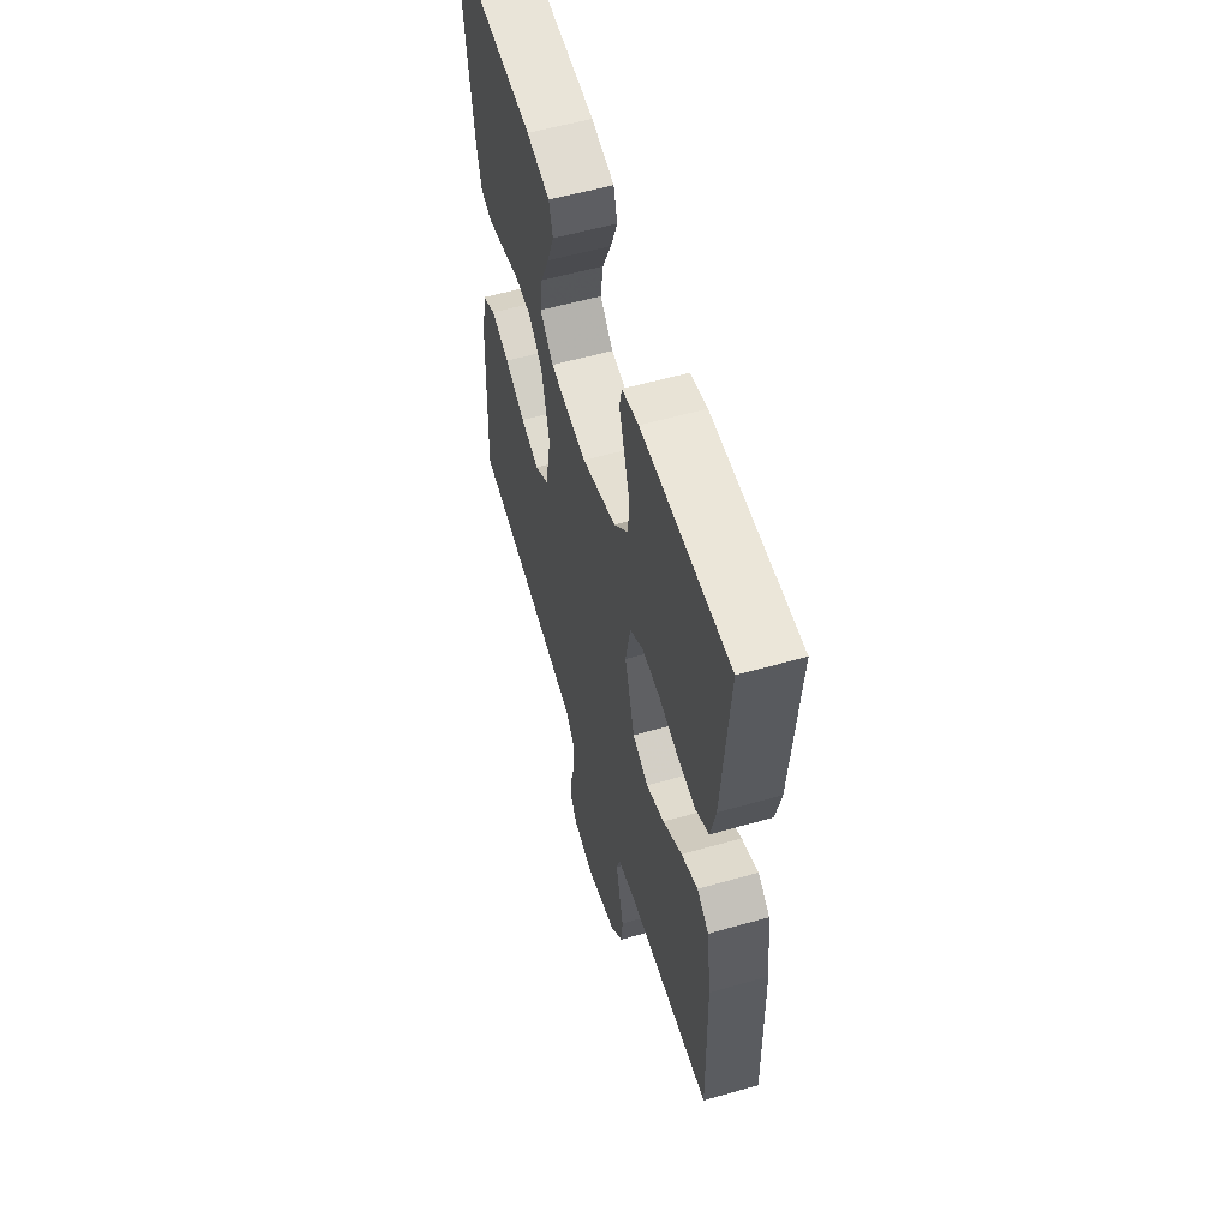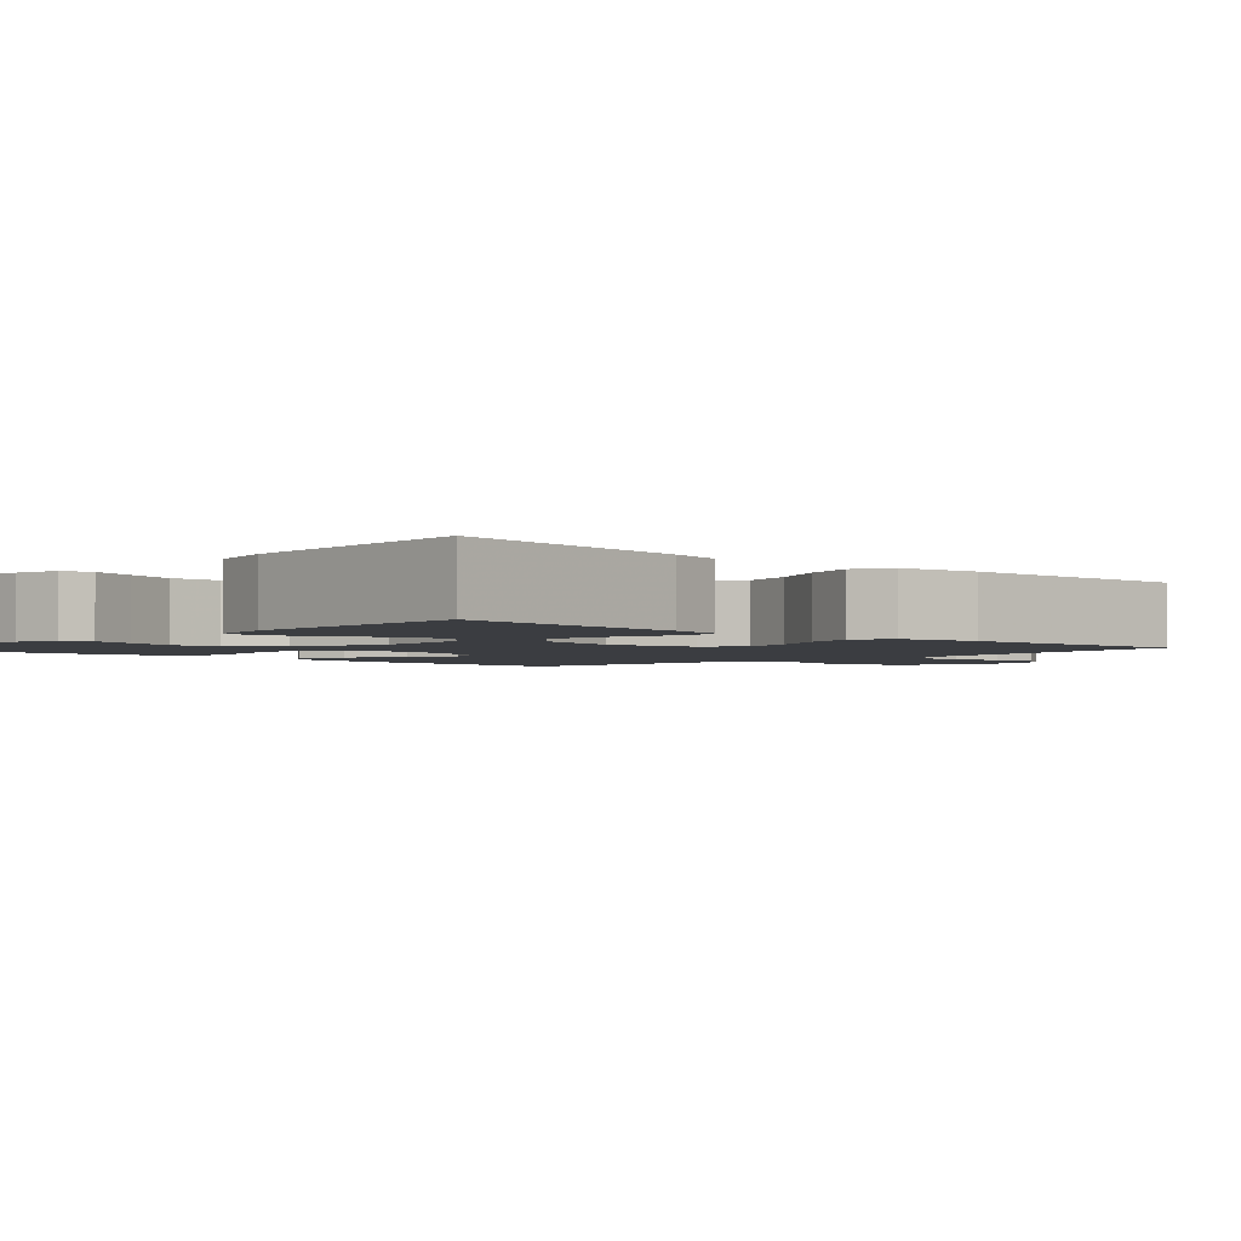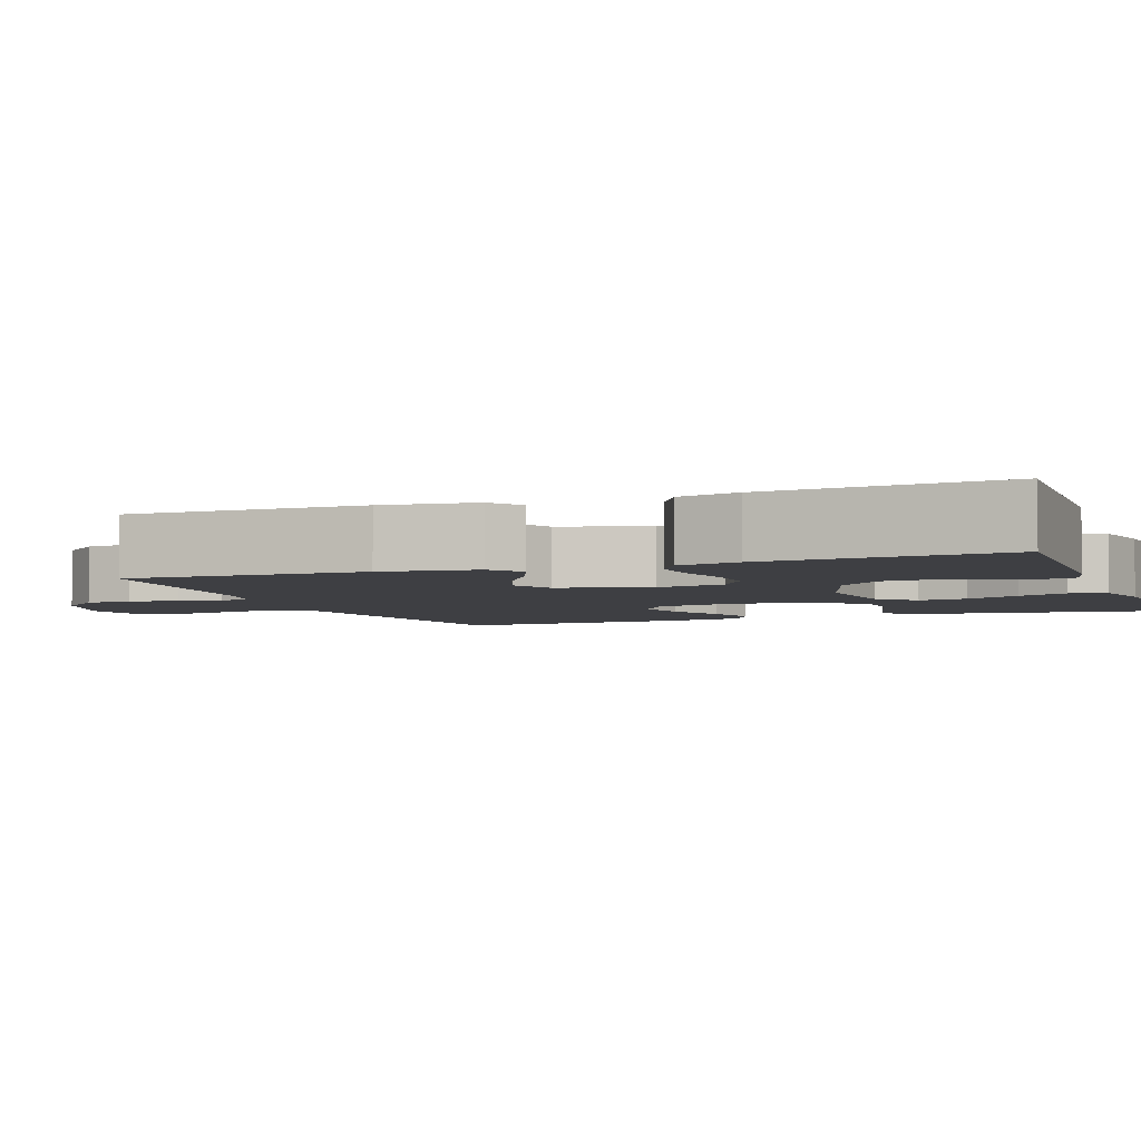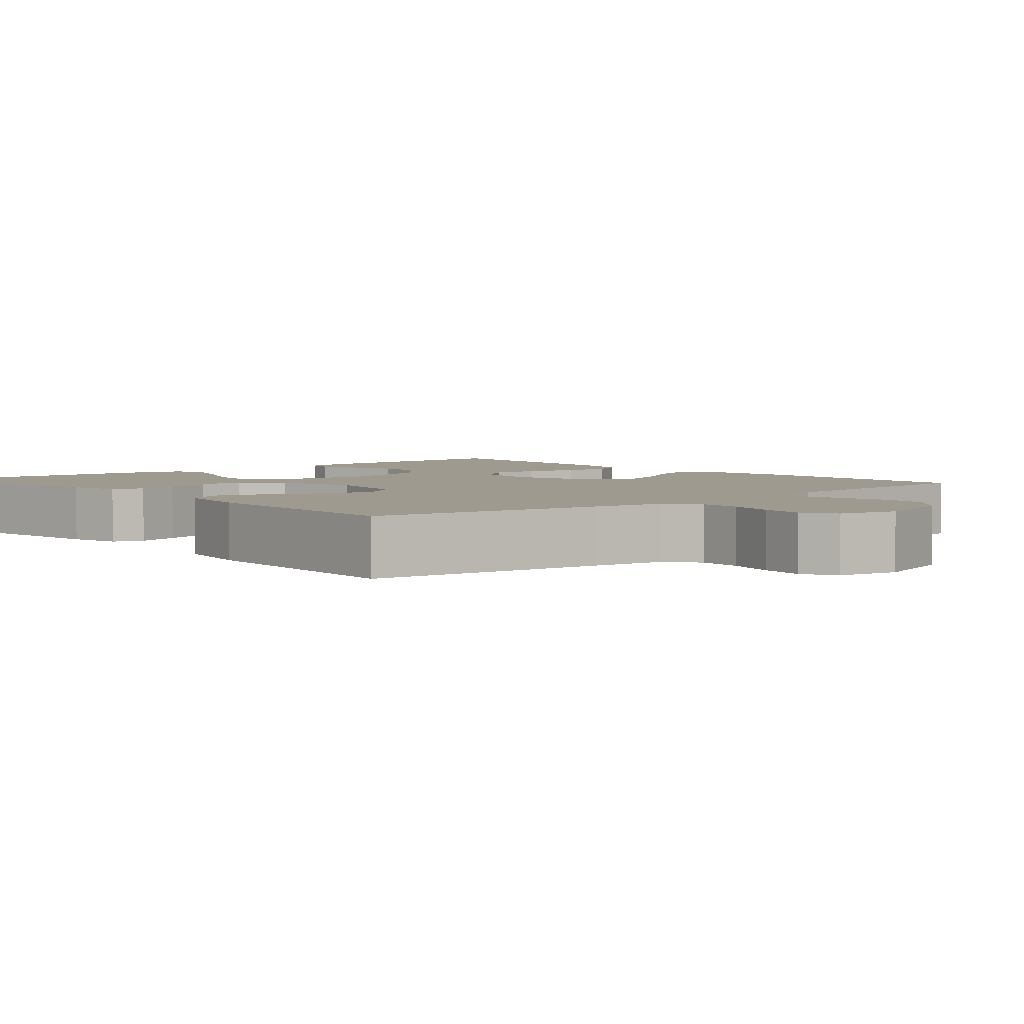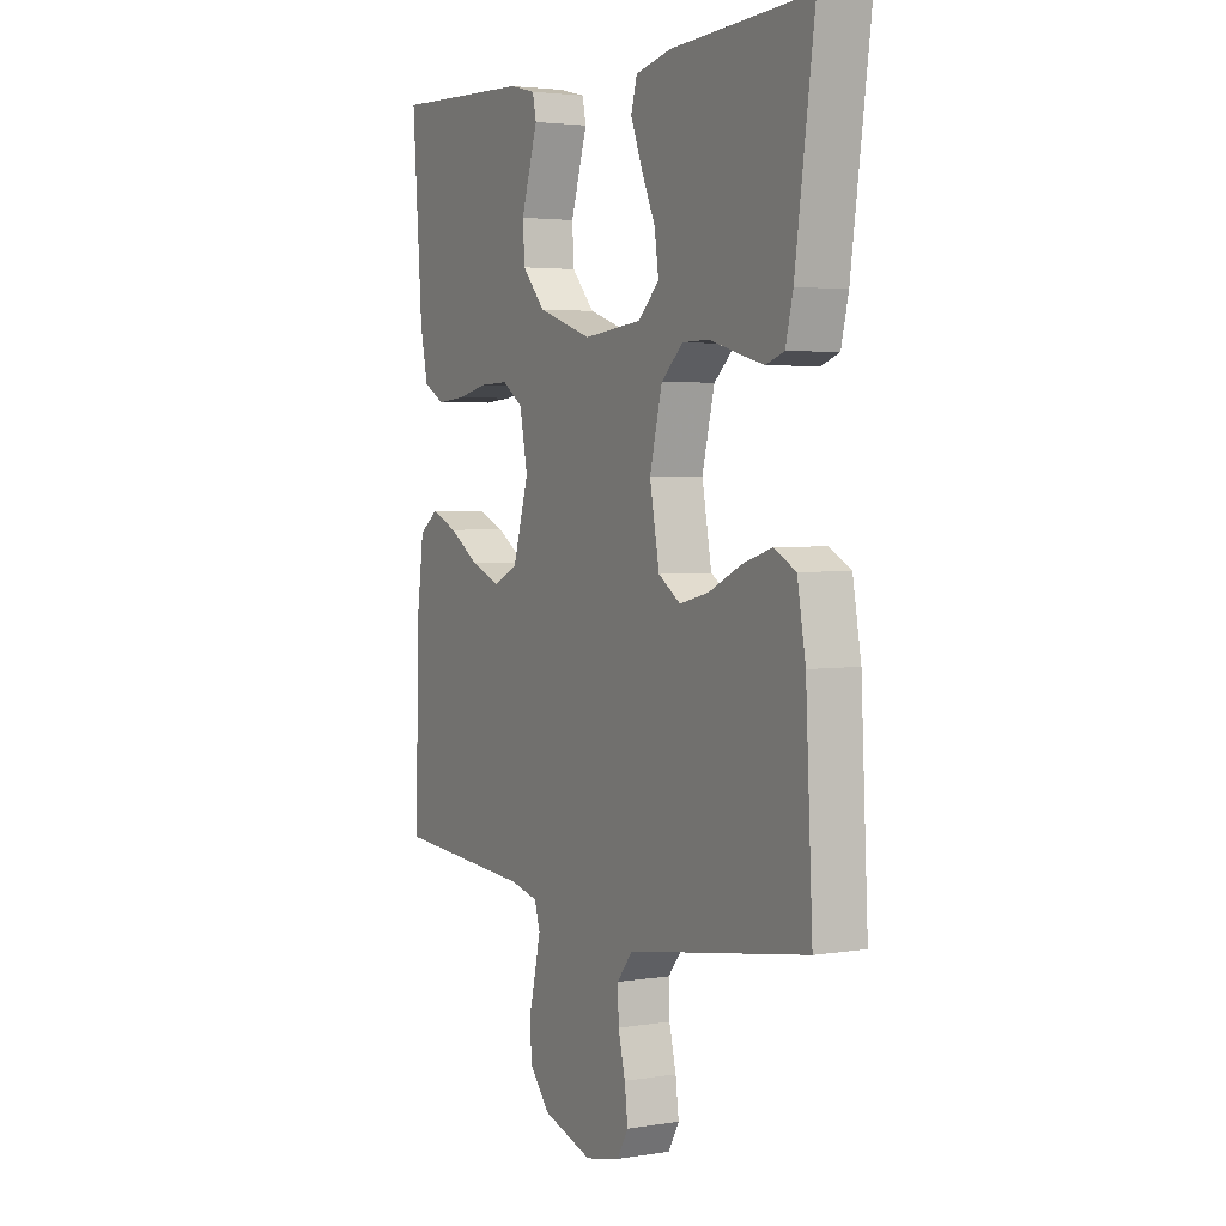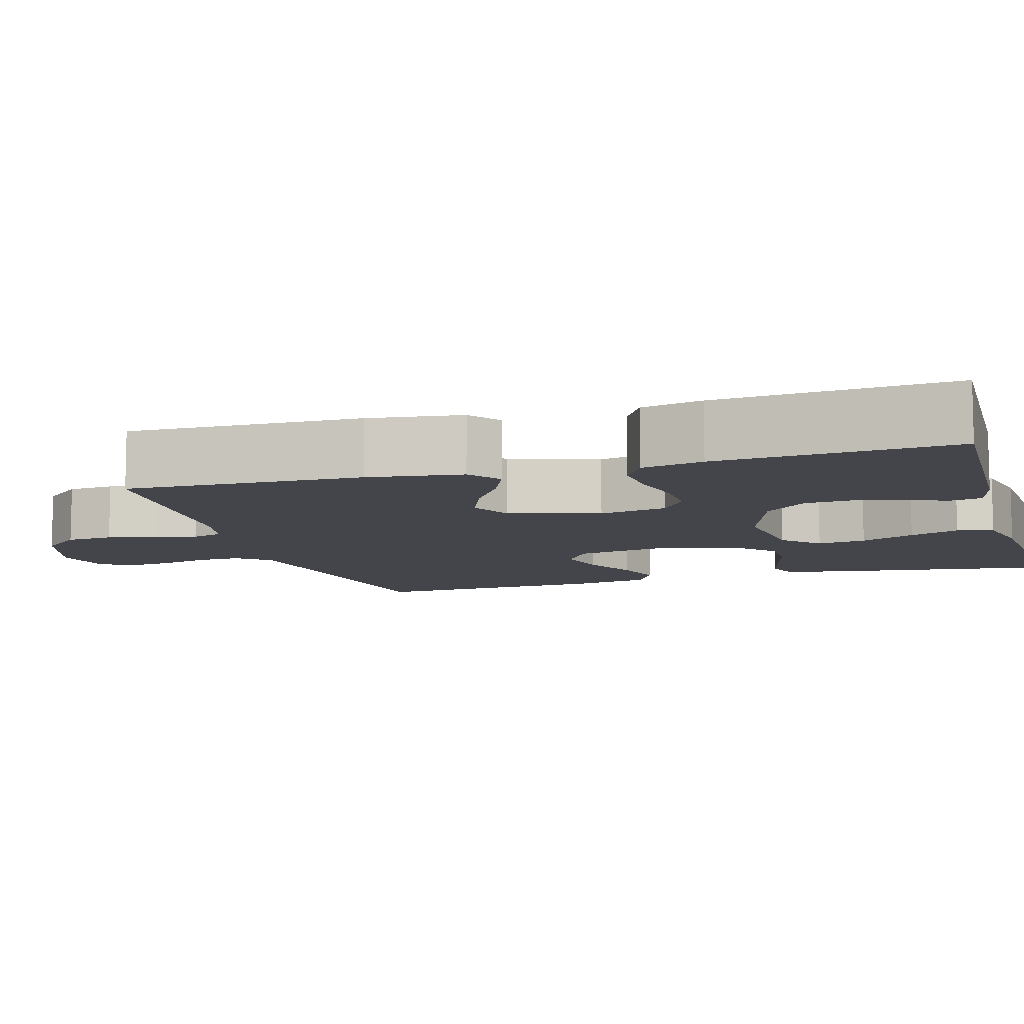
<metadata>
{"format":"obj","ext":"obj","renderer":"f3d","projection":"perspective","resolution":1024,"background":"white","views":[{"elev":57.5,"azim":-106.5,"up":"+Z"},{"elev":-2.5,"azim":46.3,"up":"+Y"},{"elev":-4.3,"azim":-69.1,"up":"+Y"},{"elev":3.9,"azim":138.8,"up":"+Y"},{"elev":3.3,"azim":61.3,"up":"+Z"},{"elev":-9.3,"azim":-73.5,"up":"+Y"}]}
</metadata>
<code>
v 0.5 0.07 0.5
v 0.458 0.07 0.2
v 0.442 0.07 0.134
v 0.403 0.07 0.12
v 0.348 0.07 0.134
v 0.286 0.07 0.152
v 0.227 0.07 0.151
v 0.18 0.07 0.108
v 0.153 0.07 0
v 0.174 0.07 -0.112
v 0.222 0.07 -0.144
v 0.286 0.07 -0.128
v 0.356 0.07 -0.094
v 0.42 0.07 -0.074
v 0.467 0.07 -0.099
v 0.485 0.07 -0.2
v 0.5 0.07 -0.5
v 0.2 0.07 -0.546
v 0.109 0.07 -0.561
v 0.076 0.07 -0.602
v 0.078 0.07 -0.657
v 0.093 0.07 -0.718
v 0.1 0.07 -0.774
v 0.076 0.07 -0.816
v 0 0.07 -0.833
v -0.107 0.07 -0.8
v -0.151 0.07 -0.749
v -0.156 0.07 -0.689
v -0.141 0.07 -0.628
v -0.129 0.07 -0.574
v -0.141 0.07 -0.535
v -0.2 0.07 -0.521
v -0.5 0.07 -0.5
v -0.493 0.07 -0.2
v -0.477 0.07 -0.08
v -0.436 0.07 -0.05
v -0.379 0.07 -0.074
v -0.313 0.07 -0.116
v -0.25 0.07 -0.141
v -0.196 0.07 -0.115
v -0.162 0.07 0
v -0.179 0.07 0.087
v -0.224 0.07 0.118
v -0.286 0.07 0.116
v -0.354 0.07 0.101
v -0.416 0.07 0.096
v -0.461 0.07 0.122
v -0.478 0.07 0.2
v -0.5 0.07 0.5
v -0.2 0.07 0.489
v -0.143 0.07 0.475
v -0.135 0.07 0.437
v -0.152 0.07 0.383
v -0.171 0.07 0.322
v -0.167 0.07 0.26
v -0.118 0.07 0.205
v 0 0.07 0.166
v 0.127 0.07 0.18
v 0.172 0.07 0.224
v 0.163 0.07 0.286
v 0.132 0.07 0.355
v 0.108 0.07 0.418
v 0.121 0.07 0.464
v 0.2 0.07 0.482
v 0.5 0 0.5
v 0.458 0 0.2
v 0.442 0 0.134
v 0.403 0 0.12
v 0.348 0 0.134
v 0.286 0 0.152
v 0.227 0 0.151
v 0.18 0 0.108
v 0.153 0 0
v 0.174 0 -0.112
v 0.222 0 -0.144
v 0.286 0 -0.128
v 0.356 0 -0.094
v 0.42 0 -0.074
v 0.467 0 -0.099
v 0.485 0 -0.2
v 0.5 0 -0.5
v 0.2 0 -0.546
v 0.109 0 -0.561
v 0.076 0 -0.602
v 0.078 0 -0.657
v 0.093 0 -0.718
v 0.1 0 -0.774
v 0.076 0 -0.816
v 0 0 -0.833
v -0.107 0 -0.8
v -0.151 0 -0.749
v -0.156 0 -0.689
v -0.141 0 -0.628
v -0.129 0 -0.574
v -0.141 0 -0.535
v -0.2 0 -0.521
v -0.5 0 -0.5
v -0.493 0 -0.2
v -0.477 0 -0.08
v -0.436 0 -0.05
v -0.379 0 -0.074
v -0.313 0 -0.116
v -0.25 0 -0.141
v -0.196 0 -0.115
v -0.162 0 0
v -0.179 0 0.087
v -0.224 0 0.118
v -0.286 0 0.116
v -0.354 0 0.101
v -0.416 0 0.096
v -0.461 0 0.122
v -0.478 0 0.2
v -0.5 0 0.5
v -0.2 0 0.489
v -0.143 0 0.475
v -0.135 0 0.437
v -0.152 0 0.383
v -0.171 0 0.322
v -0.167 0 0.26
v -0.118 0 0.205
v 0 0 0.166
v 0.127 0 0.18
v 0.172 0 0.224
v 0.163 0 0.286
v 0.132 0 0.355
v 0.108 0 0.418
v 0.121 0 0.464
v 0.2 0 0.482
f 4 5 6
f 3 4 6
f 2 3 6
f 1 2 6
f 64 1 6
f 63 64 6
f 62 63 6
f 61 62 6
f 60 61 6
f 59 60 6 7
f 58 59 7 8
f 57 58 8 9
f 56 57 9 10
f 51 52 53
f 50 51 53
f 49 50 53
f 48 49 53
f 47 48 53
f 46 47 53
f 45 46 53
f 44 45 53
f 44 53 54
f 43 44 54 55
f 36 37 38
f 35 36 38
f 34 35 38
f 33 34 38
f 32 33 38
f 31 32 38 39
f 30 31 39 40
f 27 28 29
f 26 27 29
f 25 26 29
f 24 25 29
f 23 24 29
f 22 23 29
f 21 22 29
f 20 21 29 30
f 30 40 41
f 20 30 41
f 19 20 41
f 16 17 18
f 15 16 18
f 14 15 18
f 13 14 18
f 12 13 18
f 11 12 18 19
f 42 43 55 56
f 42 56 10
f 19 41 42
f 11 19 42
f 10 11 42
f 70 69 68
f 70 68 67
f 70 67 66
f 70 66 65
f 70 65 128
f 70 128 127
f 70 127 126
f 70 126 125
f 70 125 124
f 71 70 124 123
f 72 71 123 122
f 73 72 122 121
f 74 73 121 120
f 117 116 115
f 117 115 114
f 117 114 113
f 117 113 112
f 117 112 111
f 117 111 110
f 117 110 109
f 117 109 108
f 118 117 108
f 119 118 108 107
f 102 101 100
f 102 100 99
f 102 99 98
f 102 98 97
f 102 97 96
f 103 102 96 95
f 104 103 95 94
f 93 92 91
f 93 91 90
f 93 90 89
f 93 89 88
f 93 88 87
f 93 87 86
f 93 86 85
f 94 93 85 84
f 105 104 94
f 105 94 84
f 105 84 83
f 82 81 80
f 82 80 79
f 82 79 78
f 82 78 77
f 82 77 76
f 83 82 76 75
f 120 119 107 106
f 74 120 106
f 106 105 83
f 106 83 75
f 106 75 74
f 1 65 66 2
f 2 66 67 3
f 3 67 68 4
f 4 68 69 5
f 5 69 70 6
f 6 70 71 7
f 7 71 72 8
f 8 72 73 9
f 9 73 74 10
f 10 74 75 11
f 11 75 76 12
f 12 76 77 13
f 13 77 78 14
f 14 78 79 15
f 15 79 80 16
f 16 80 81 17
f 17 81 82 18
f 18 82 83 19
f 19 83 84 20
f 20 84 85 21
f 21 85 86 22
f 22 86 87 23
f 23 87 88 24
f 24 88 89 25
f 25 89 90 26
f 26 90 91 27
f 27 91 92 28
f 28 92 93 29
f 29 93 94 30
f 30 94 95 31
f 31 95 96 32
f 32 96 97 33
f 33 97 98 34
f 34 98 99 35
f 35 99 100 36
f 36 100 101 37
f 37 101 102 38
f 38 102 103 39
f 39 103 104 40
f 40 104 105 41
f 41 105 106 42
f 42 106 107 43
f 43 107 108 44
f 44 108 109 45
f 45 109 110 46
f 46 110 111 47
f 47 111 112 48
f 48 112 113 49
f 49 113 114 50
f 50 114 115 51
f 51 115 116 52
f 52 116 117 53
f 53 117 118 54
f 54 118 119 55
f 55 119 120 56
f 56 120 121 57
f 57 121 122 58
f 58 122 123 59
f 59 123 124 60
f 60 124 125 61
f 61 125 126 62
f 62 126 127 63
f 63 127 128 64
f 64 128 65 1

</code>
